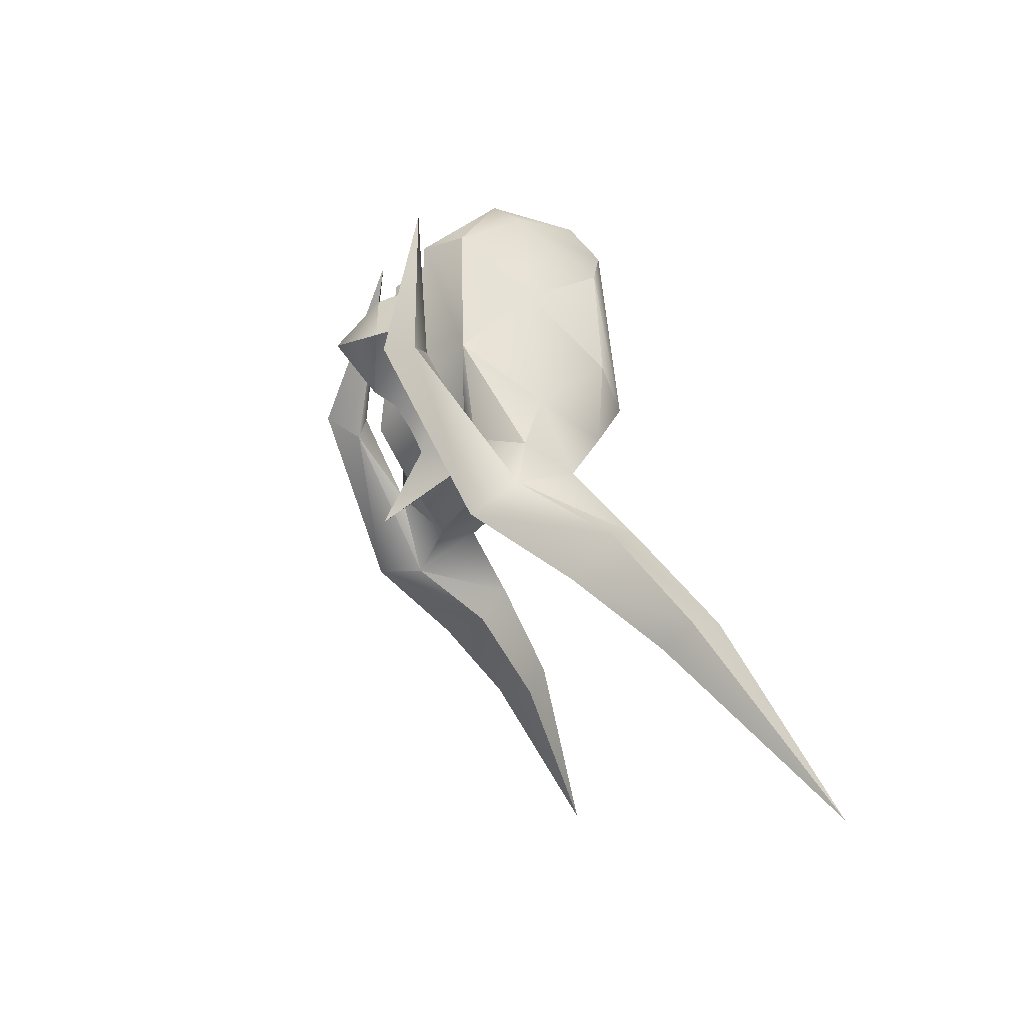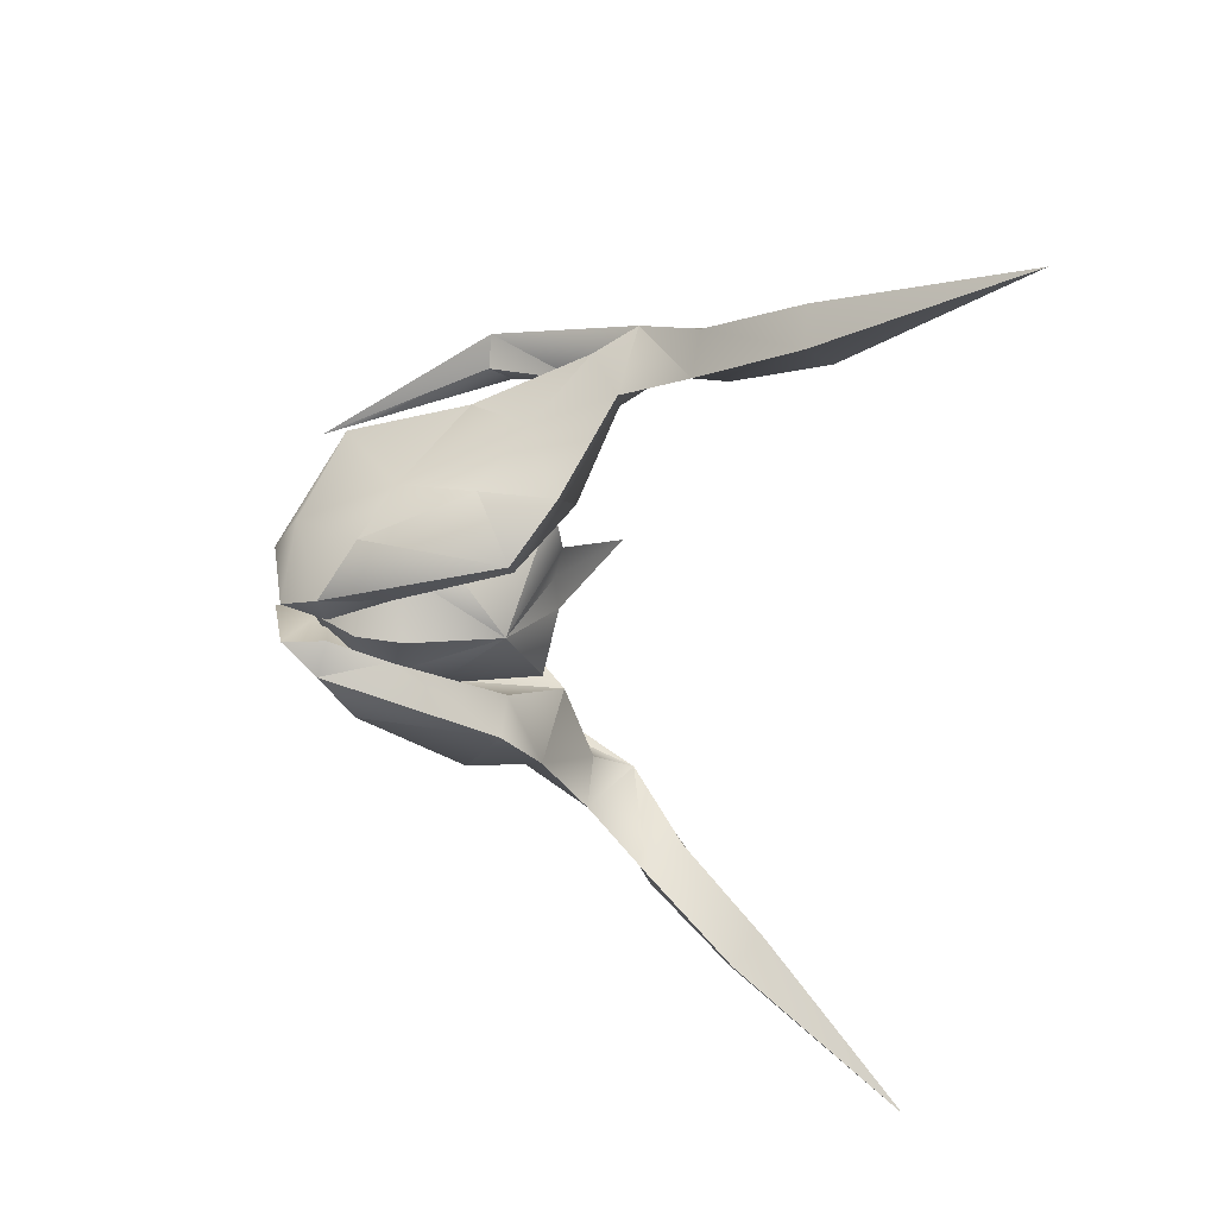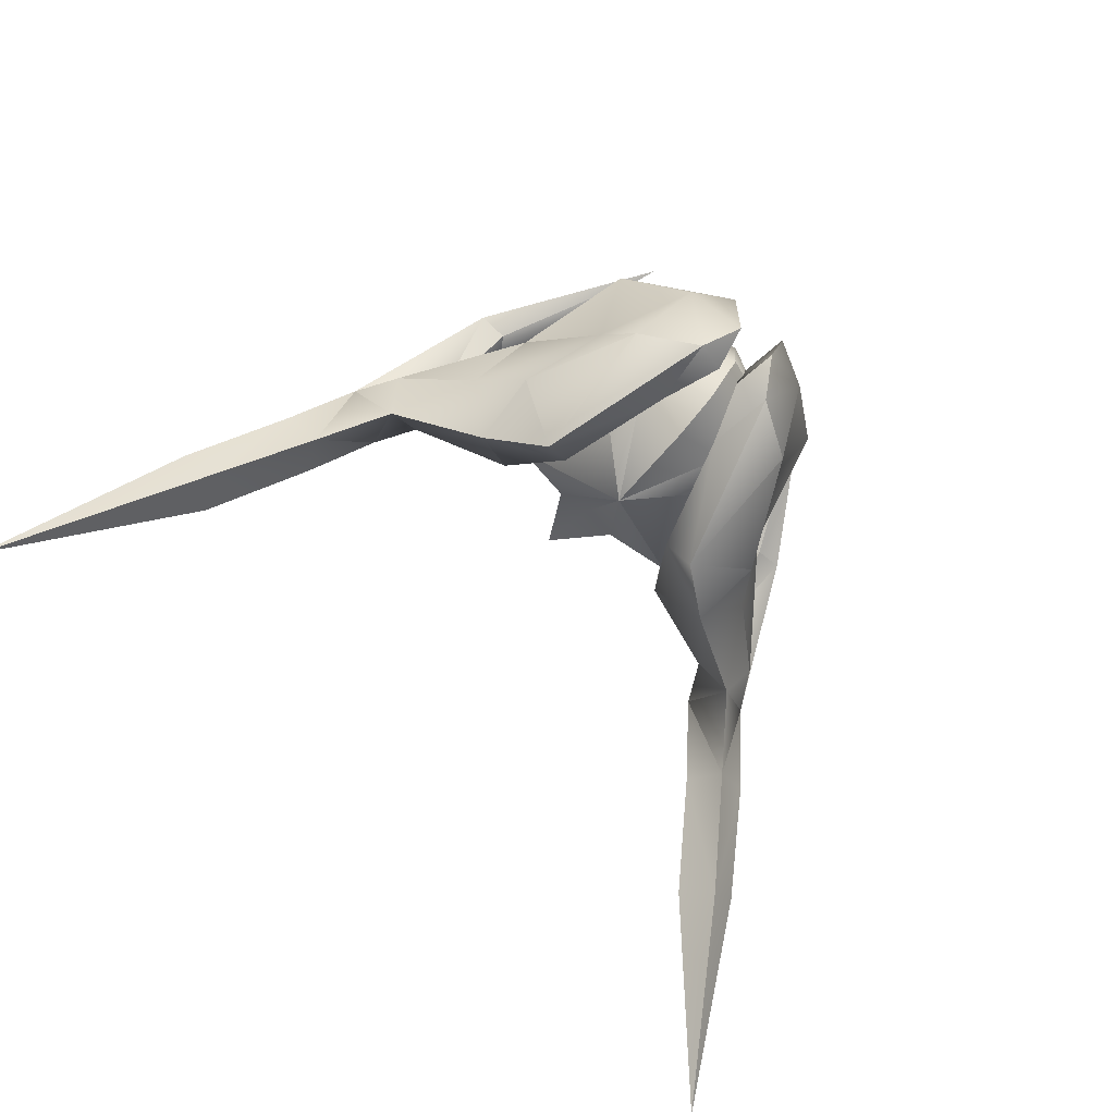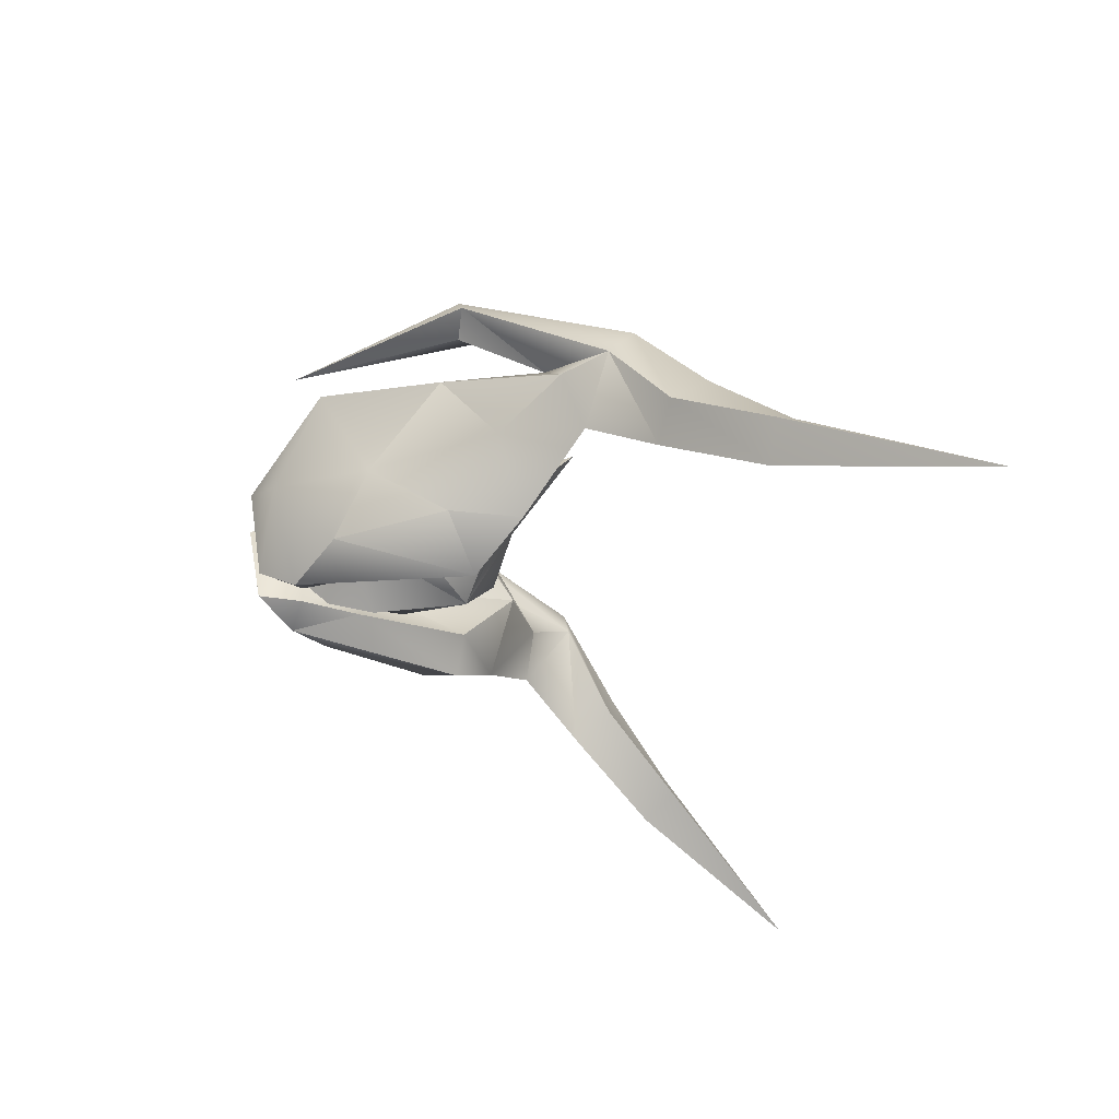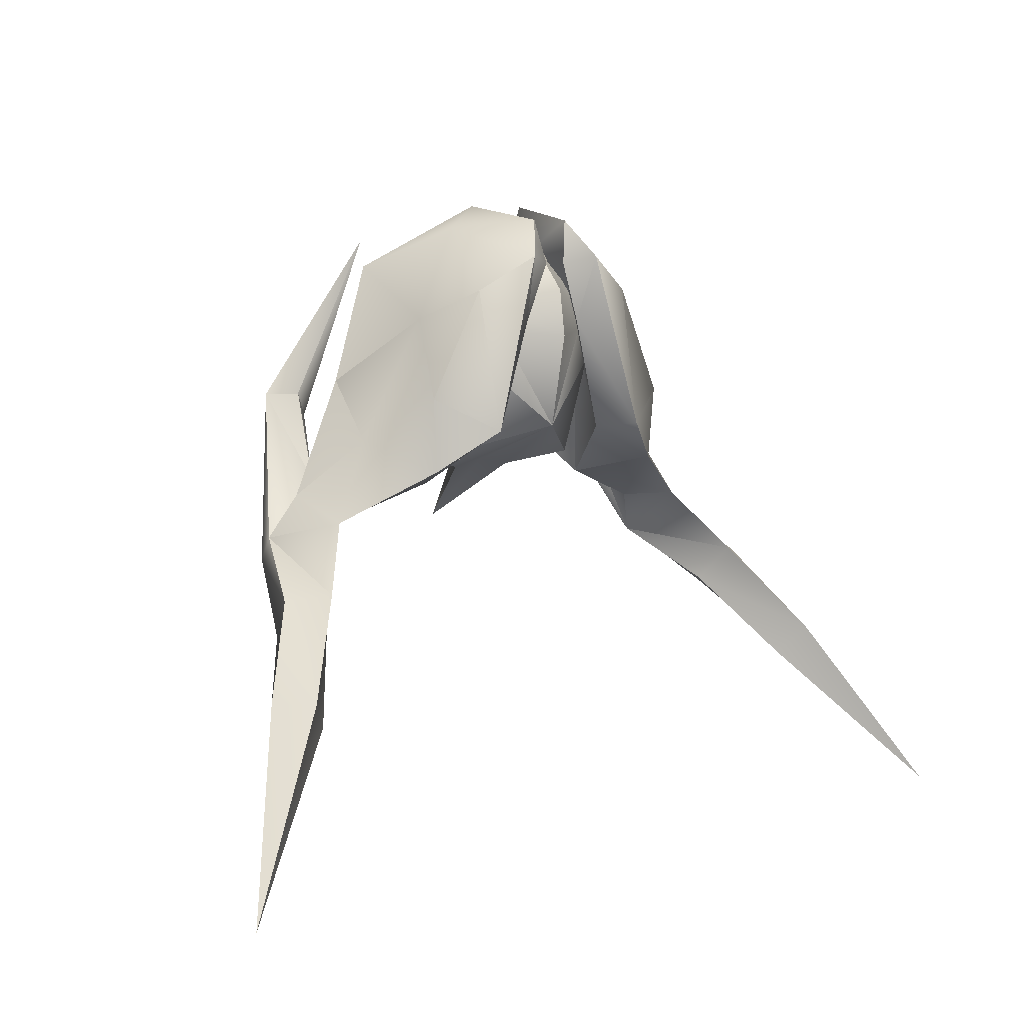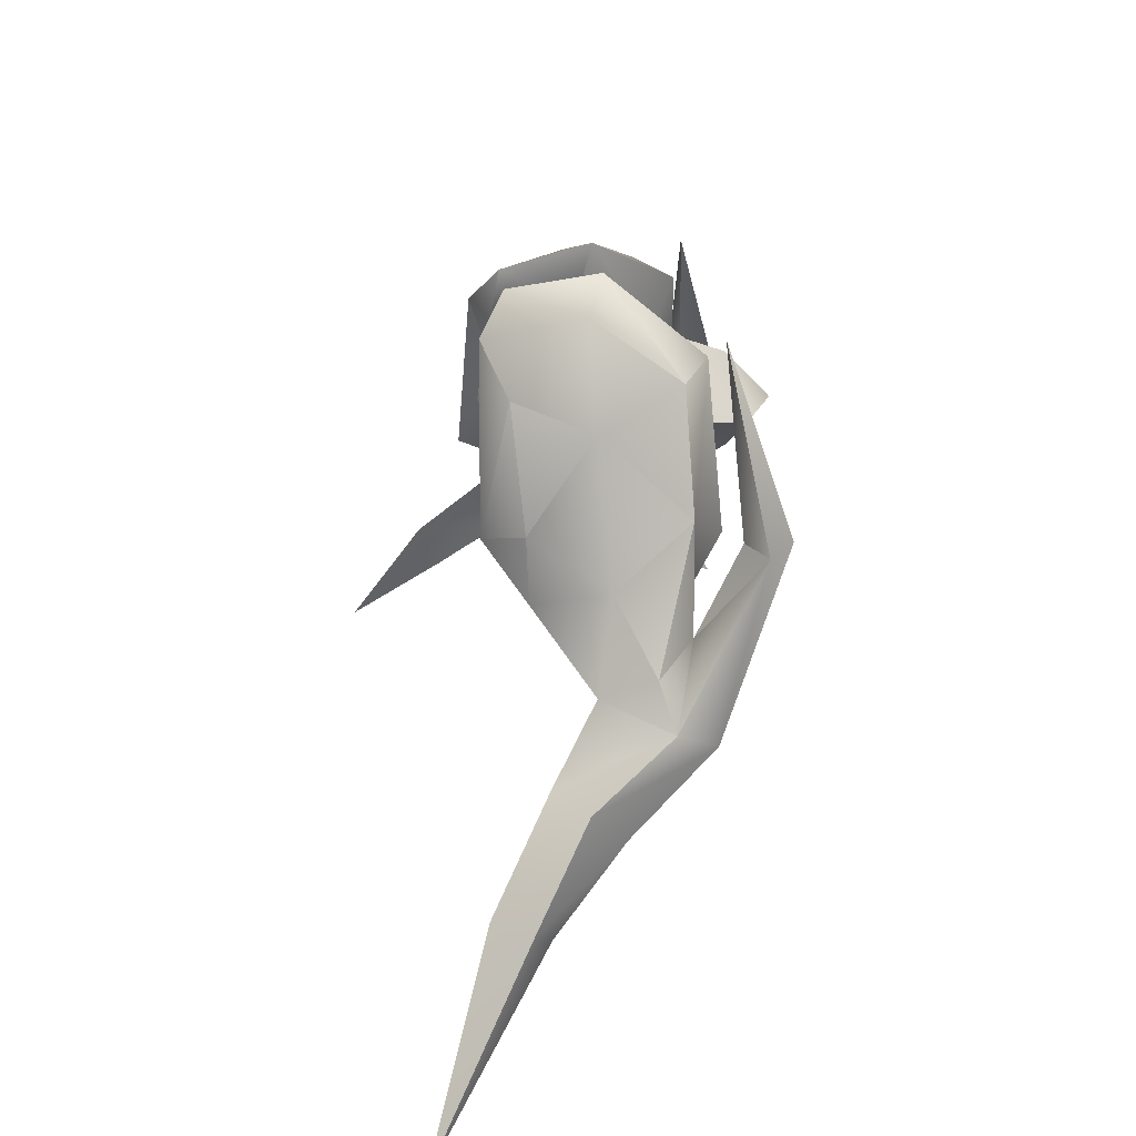
<metadata>
{"format":"obj","ext":"obj","renderer":"f3d","projection":"perspective","resolution":1024,"background":"white","views":[{"elev":-7.9,"azim":-103.0,"up":"+Z"},{"elev":-59.2,"azim":86.3,"up":"+Y"},{"elev":-77.4,"azim":-40.3,"up":"+Y"},{"elev":-35.1,"azim":82.3,"up":"+Y"},{"elev":6.6,"azim":-40.0,"up":"+Z"},{"elev":31.8,"azim":81.7,"up":"+Z"}]}
</metadata>
<code>
g
v 3.9e-05 2.121 0.1837
v 3.9e-05 1.972 0.5516
v 3.9e-05 2.061 0.4785
v 3.9e-05 1.894 0.5825
v 3.9e-05 1.655 0.4714
v 3.9e-05 1.682 0.1514
v 3.9e-05 2.054 0.07087
v 3.9e-05 2.144 -0.1017
v 3.9e-05 2.081 0.1262
v 3.9e-05 1.736 0.5657
v 3.9e-05 1.638 0.3646
v 3.9e-05 2.17 0.2133
v 3.9e-05 1.953 0.05229
v 3.9e-05 2.162 0.4368
v -0.1511 2.093 0.3532
v -0.2197 1.886 0.06634
v -0.07888 1.95 0.03793
v -0.2551 1.919 0.4351
v -0.1803 1.862 0.5064
v -0.1467 1.814 0.5156
v -0.1268 1.746 0.4363
v -0.1213 1.725 0.375
v -0.1662 1.747 0.3006
v -0.1844 1.832 0.2763
v -0.2039 1.886 0.347
v -0.2059 1.998 0.4162
v -0.2539 1.819 0.4113
v -0.12 2.187 0.3273
v 0 2.262 0.323
v 0.1511 2.093 0.3532
v 0.2197 1.886 0.06634
v 0.07888 1.95 0.03793
v 0.2551 1.919 0.4351
v 0.1803 1.862 0.5064
v 0.1467 1.814 0.5156
v 0.1268 1.746 0.4363
v 0.1213 1.725 0.375
v 0.1662 1.747 0.3006
v 0.1844 1.832 0.2763
v 0.2039 1.886 0.347
v 0.2059 1.998 0.4162
v 0.2539 1.819 0.4113
v 0.12 2.187 0.3273
v -0.09503 1.635 0.5493
v -0.0742 1.891 0.6683
v -0.1912 2.086 0.5246
v -0.2903 2.107 0.1733
v -0.3402 2.02 0.04652
v -0.456 2.02 0.02717
v -0.4234 2.123 0.2228
v -0.2442 2.111 0.5864
v -0.4354 2.222 0.2245
v -0.5772 2.054 -0.1582
v -0.6707 1.854 -0.304
v -0.7719 1.687 -0.4565
v -1.033 1.397 -0.805
v -0.7667 1.561 -0.4003
v -0.624 1.705 -0.1962
v -0.5245 1.814 -0.0538
v -0.3328 1.701 0.05771
v -0.2125 1.616 0.1514
v -0.8288 1.64 -0.4038
v -0.7028 1.773 -0.2106
v -0.6198 1.959 -0.09296
v -0.4889 2.162 0.2222
v -0.5617 1.93 0.003407
v -0.4222 1.86 0.1265
v -0.3776 2.031 0.256
v -0.3028 2.019 0.5251
v -0.1697 1.849 0.6156
v -0.2225 1.68 0.4707
v -0.3444 1.695 0.2261
v -0.266 1.849 0.4041
v -0.7147 1.614 -0.4662
v -0.5887 1.775 -0.2785
v -0.5057 1.961 -0.1608
v -0.3904 2.147 0.1699
v -0.4507 1.914 -0.06248
v -0.2363 1.863 0.016
v -0.1868 2.034 0.1426
v -0.1236 2.022 0.4186
v -0.04606 1.851 0.5421
v -0.02641 1.673 0.5323
v -0.07733 1.682 0.3973
v -0.1539 1.697 0.1419
v -0.2191 1.85 0.3763
v -0.04698 1.693 0.6332
v 0.09503 1.635 0.5493
v 0.0742 1.891 0.6683
v 0.1912 2.086 0.5246
v 0.2903 2.107 0.1733
v 0.3402 2.02 0.04652
v 0.456 2.02 0.02717
v 0.4234 2.123 0.2228
v 0.2442 2.111 0.5864
v 0.4354 2.222 0.2245
v 0.5772 2.054 -0.1582
v 0.6707 1.854 -0.304
v 0.7719 1.687 -0.4565
v 1.033 1.397 -0.805
v 0.7667 1.561 -0.4003
v 0.624 1.705 -0.1962
v 0.5245 1.814 -0.0538
v 0.3328 1.701 0.05771
v 0.2125 1.616 0.1514
v 0.8288 1.64 -0.4038
v 0.7028 1.773 -0.2106
v 0.6198 1.959 -0.09296
v 0.4889 2.162 0.2222
v 0.5617 1.93 0.003407
v 0.4222 1.86 0.1265
v 0.3776 2.031 0.256
v 0.3028 2.019 0.5251
v 0.1697 1.849 0.6156
v 0.2225 1.68 0.4707
v 0.3444 1.695 0.2261
v 0.266 1.849 0.4041
v 0.7147 1.614 -0.4662
v 0.5887 1.775 -0.2785
v 0.5057 1.961 -0.1608
v 0.3904 2.147 0.1699
v 0.4507 1.914 -0.06248
v 0.2363 1.863 0.016
v 0.1868 2.034 0.1426
v 0.1236 2.022 0.4186
v 0.04606 1.851 0.5421
v 0.02641 1.673 0.5323
v 0.07733 1.682 0.3973
v 0.1539 1.697 0.1419
v 0.2191 1.85 0.3763
v 0.04698 1.693 0.6332
g matMain
f 15 3 28
f 15 2 3
f 12 15 28
f 15 12 1
f 2 26 4
f 26 18 19
f 20 4 19
f 4 20 10
f 10 20 5
f 21 5 20
f 21 11 5
f 22 11 21
f 22 6 11
f 24 27 25
f 22 23 6
f 6 23 16
f 24 16 23
f 24 17 16
f 25 7 17
f 17 7 8
f 25 18 26
f 25 26 7
f 17 24 25
f 9 7 26
f 22 27 23
f 20 27 21
f 18 27 19
f 4 26 19
f 27 18 25
f 27 24 23
f 27 22 21
f 27 20 19
f 26 2 15
f 1 26 15
f 1 9 26
f 16 17 6
f 6 17 13
f 17 8 13
f 28 3 14
f 43 3 30
f 3 2 30
f 43 30 12
f 1 12 30
f 4 41 2
f 34 33 41
f 34 4 35
f 10 35 4
f 5 35 10
f 35 5 36
f 5 11 36
f 36 11 37
f 11 6 37
f 40 42 39
f 6 38 37
f 31 38 6
f 38 31 39
f 31 32 39
f 32 7 40
f 8 7 32
f 41 33 40
f 7 41 40
f 40 39 32
f 41 7 9
f 38 42 37
f 36 42 35
f 34 42 33
f 34 41 4
f 40 33 42
f 38 39 42
f 36 37 42
f 34 35 42
f 30 2 41
f 30 41 1
f 41 9 1
f 6 32 31
f 13 32 6
f 13 8 32
f 14 3 43
f 51 52 65
f 65 50 51
f 52 53 65
f 50 65 49
f 66 49 64
f 64 59 66
f 59 64 58
f 62 57 63
f 62 56 57
f 62 55 56
f 55 62 54
f 54 63 53
f 47 48 68
f 47 68 46
f 69 70 45
f 83 87 44
f 60 67 59
f 61 72 60
f 71 44 70
f 52 51 77
f 45 46 69
f 50 77 51
f 52 77 53
f 50 49 77
f 49 78 76
f 59 76 78
f 59 58 76
f 58 57 75
f 56 74 57
f 55 74 56
f 54 75 55
f 76 75 53
f 79 78 48
f 47 80 48
f 46 81 47
f 82 81 45
f 44 84 83
f 85 84 61
f 59 78 60
f 79 85 60
f 86 79 80
f 86 80 81
f 86 81 82
f 86 82 83
f 86 83 84
f 86 84 85
f 86 85 79
f 46 45 81
f 83 82 87
f 49 48 78
f 45 70 87
f 53 64 65
f 65 64 49
f 64 63 58
f 57 58 63
f 62 63 54
f 63 64 53
f 68 69 46
f 67 66 59
f 72 67 60
f 77 76 53
f 49 76 77
f 58 75 76
f 57 74 75
f 75 74 55
f 75 54 53
f 80 79 48
f 81 80 47
f 84 44 61
f 78 79 60
f 85 61 60
f 82 45 87
f 70 44 87
f 48 49 68
f 109 96 95
f 95 94 109
f 109 97 96
f 93 109 94
f 108 93 110
f 110 103 108
f 102 108 103
f 107 101 106
f 101 100 106
f 100 99 106
f 98 106 99
f 97 107 98
f 112 92 91
f 90 112 91
f 89 114 113
f 88 131 127
f 103 111 104
f 104 116 105
f 114 88 115
f 121 95 96
f 113 90 89
f 95 121 94
f 97 121 96
f 121 93 94
f 120 122 93
f 122 120 103
f 120 102 103
f 119 101 102
f 101 118 100
f 100 118 99
f 99 119 98
f 97 119 120
f 92 122 123
f 92 124 91
f 91 125 90
f 89 125 126
f 127 128 88
f 105 128 129
f 104 122 103
f 104 129 123
f 124 123 130
f 125 124 130
f 126 125 130
f 127 126 130
f 128 127 130
f 129 128 130
f 123 129 130
f 125 89 90
f 131 126 127
f 122 92 93
f 131 114 89
f 109 108 97
f 93 108 109
f 102 107 108
f 107 102 101
f 98 107 106
f 97 108 107
f 90 113 112
f 103 110 111
f 104 111 116
f 97 120 121
f 121 120 93
f 120 119 102
f 119 118 101
f 99 118 119
f 97 98 119
f 92 123 124
f 91 124 125
f 105 88 128
f 104 123 122
f 104 105 129
f 131 89 126
f 131 88 114
f 112 93 92
g matBody0
f 28 29 12
f 12 29 43
f 72 61 71
f 67 73 68
f 68 73 69
f 69 73 70
f 71 73 72
f 72 73 67
f 73 71 70
f 61 44 71
f 68 66 67
f 49 66 68
f 115 105 116
f 112 117 111
f 113 117 112
f 114 117 113
f 116 117 115
f 111 117 116
f 114 115 117
f 115 88 105
f 111 110 112
f 112 110 93
g matBody1
f 14 29 28
f 43 29 14

</code>
